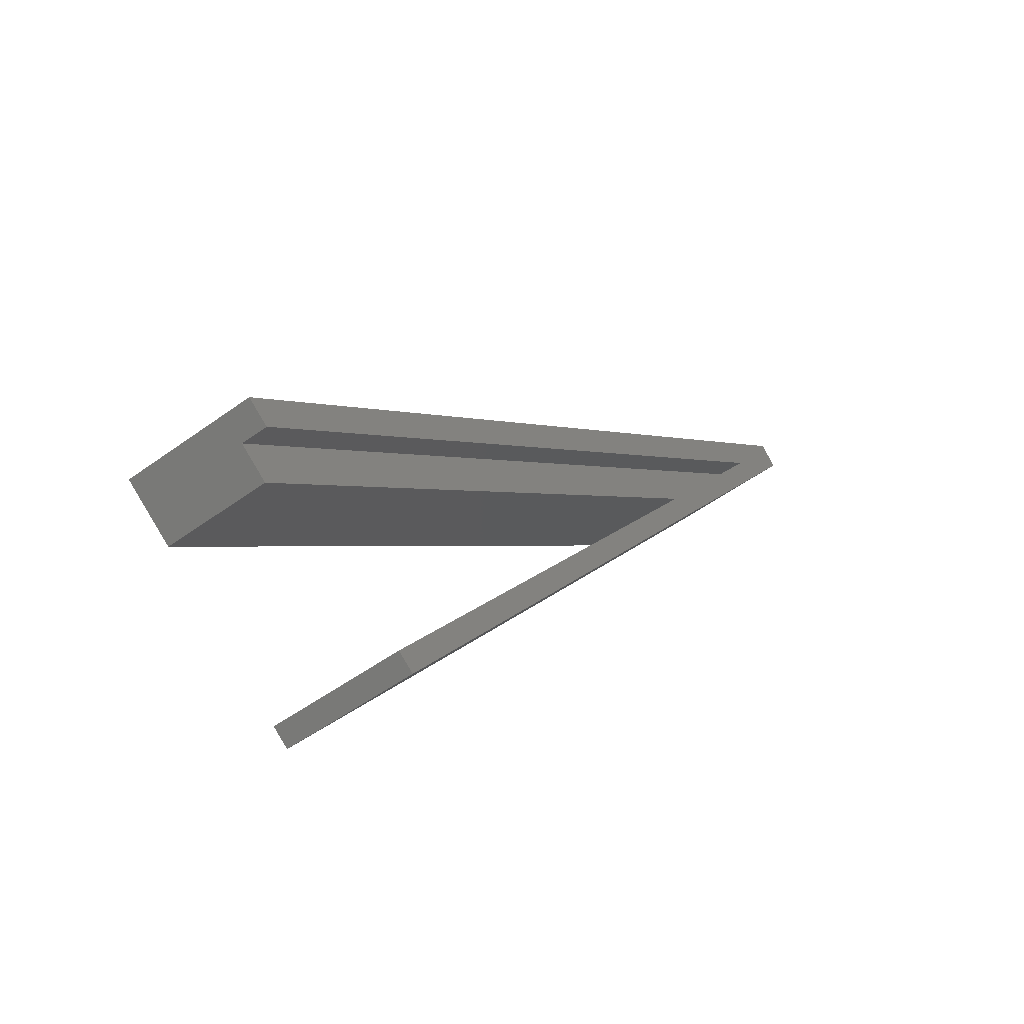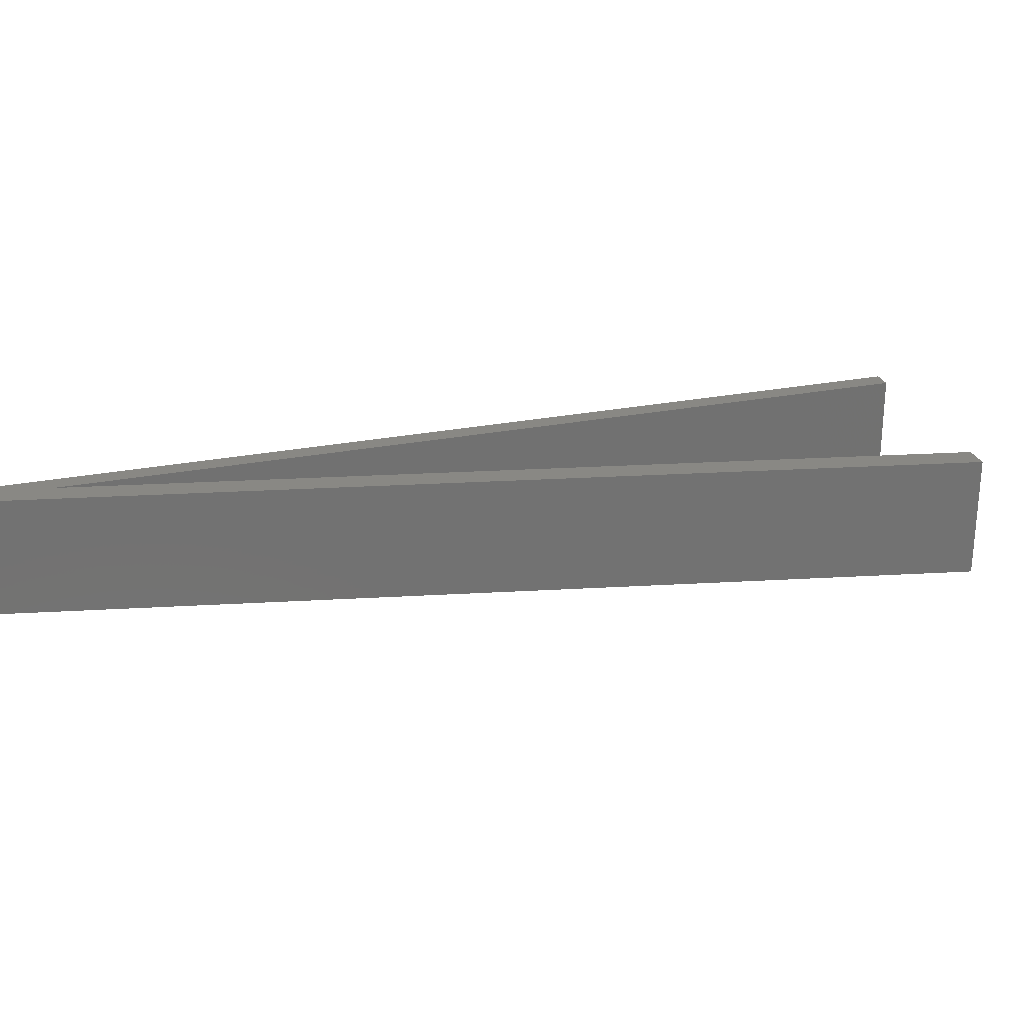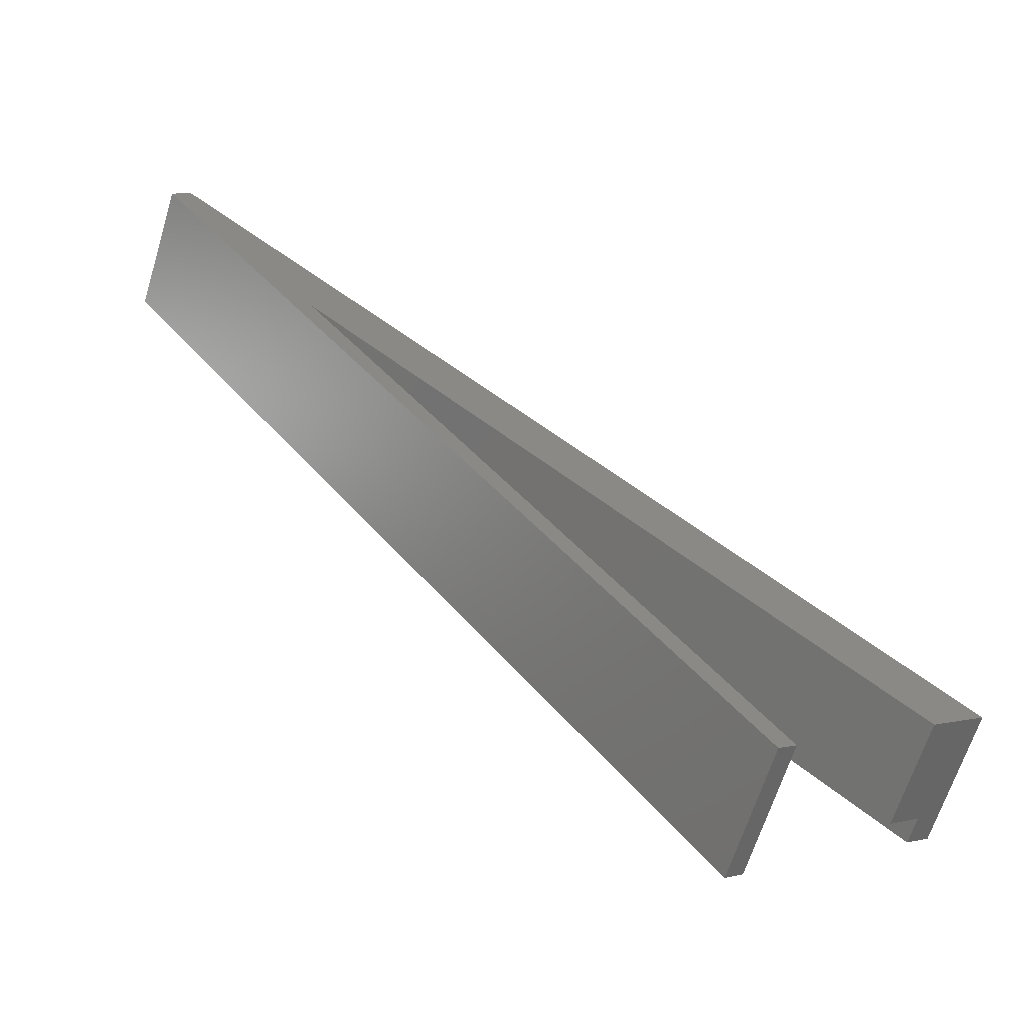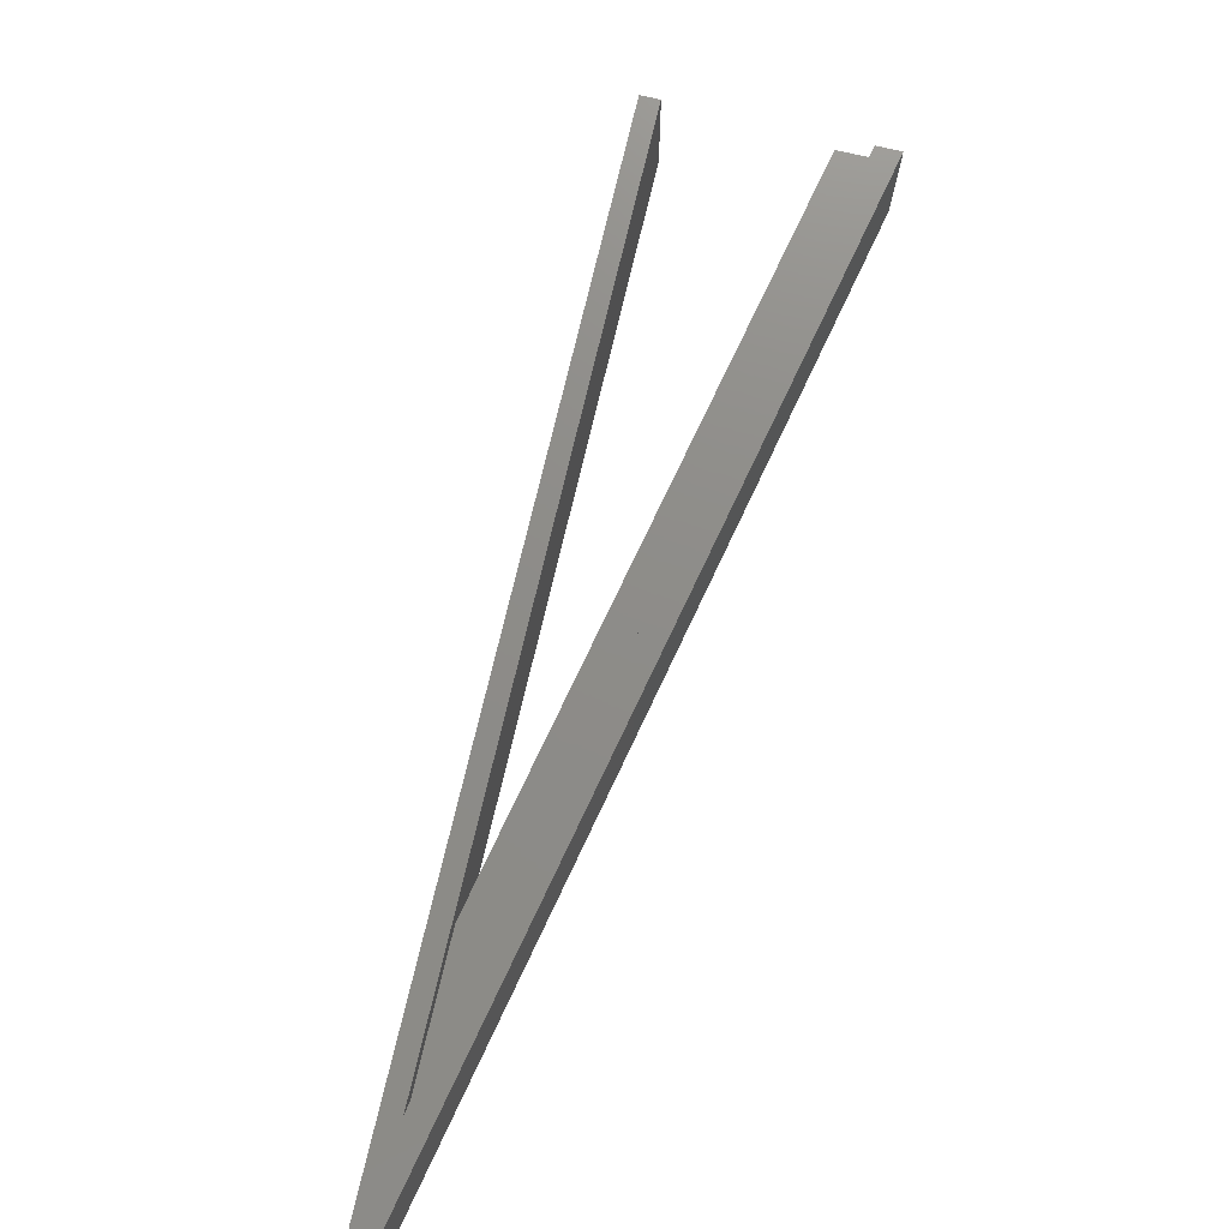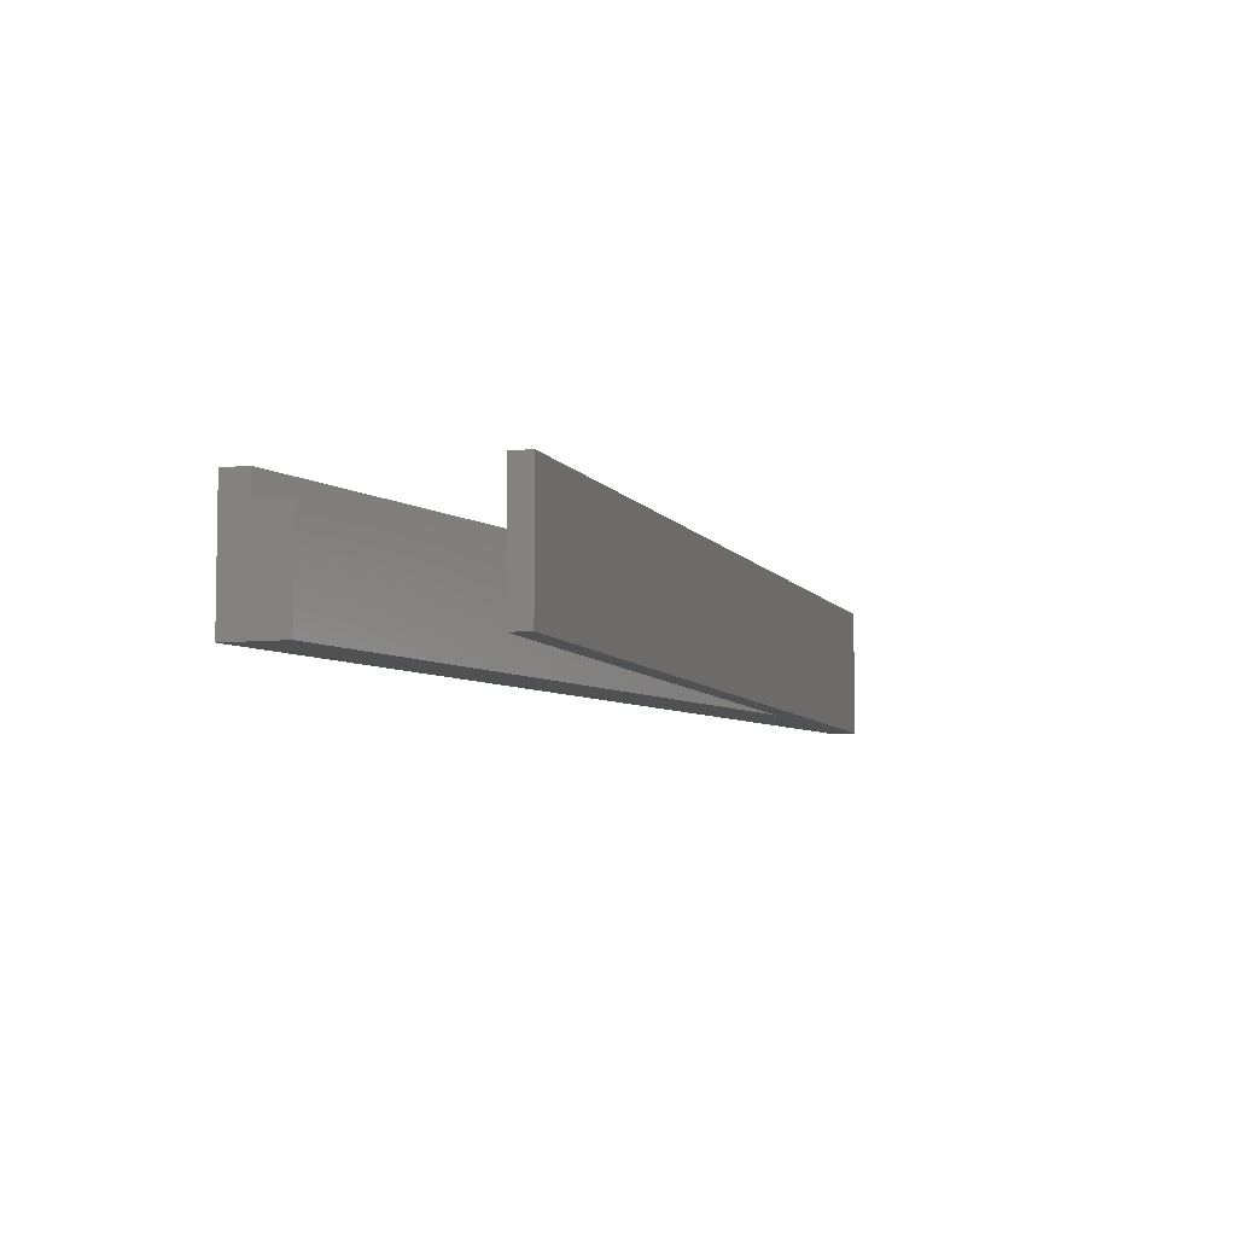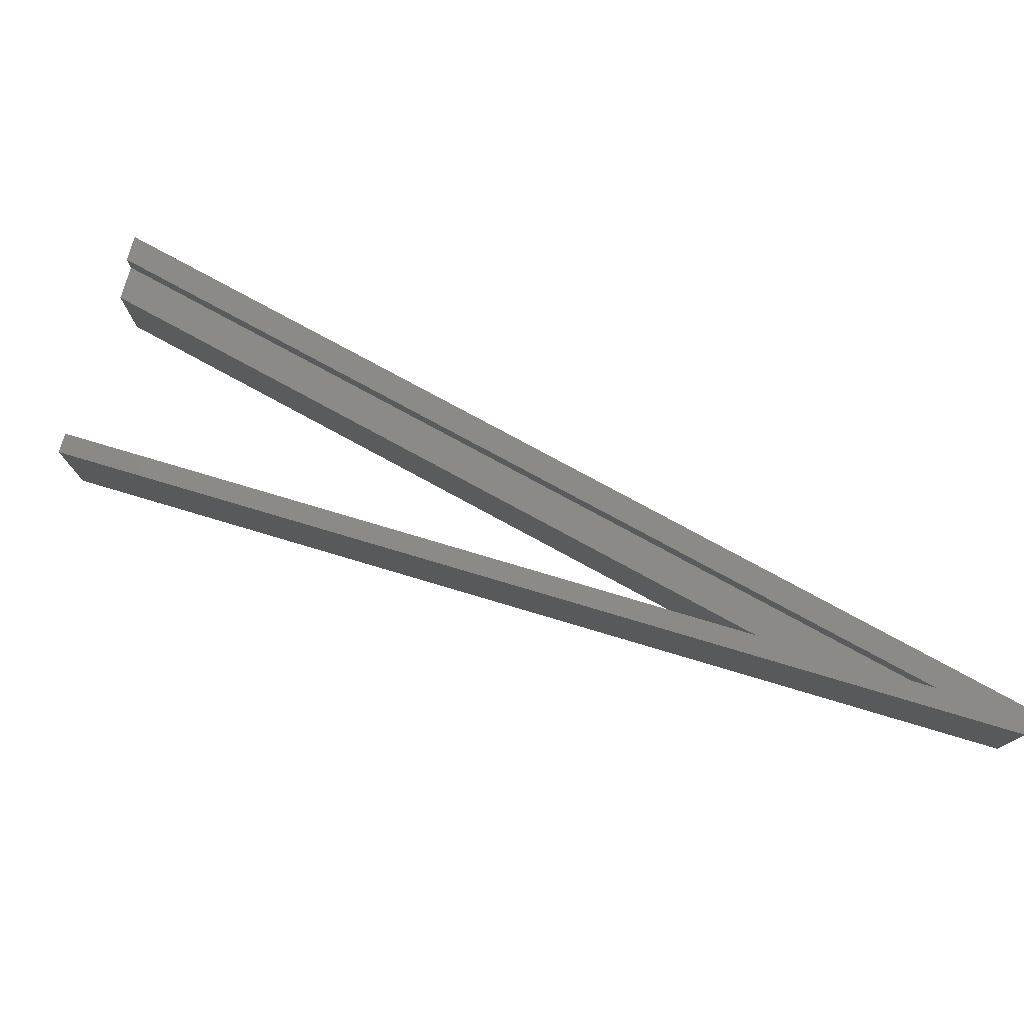
<metadata>
{"format":"stl","ext":"stl","renderer":"f3d","projection":"perspective","resolution":1024,"background":"white","views":[{"elev":-50.3,"azim":-51.1,"up":"+Y"},{"elev":26.0,"azim":-142.9,"up":"+Z"},{"elev":-63.8,"azim":163.1,"up":"+Y"},{"elev":74.6,"azim":157.7,"up":"+Z"},{"elev":-6.7,"azim":-17.9,"up":"+Z"},{"elev":77.5,"azim":71.0,"up":"+Z"}]}
</metadata>
<code>
# stl→obj: 18 verts, 32 faces
v 43.95 52.41 6.712e-15
v 43.95 52.41 15.75
v 46.07 50.08 7.105e-15
v 46.07 50.08 15.75
v -51.62 -34.96 2.52e-16
v -51.62 -34.96 15.75
v 25.38 25.47 6.039e-15
v -27.22 -52.41 4.226e-15
v -29.27 -50.94 3.893e-15
v -45.51 -39.33 1.247e-15
v -27.22 -52.41 15.75
v 37.13 41.9 15.75
v -49 -36.83 15.75
v -29.27 -50.94 15.75
v -49 -36.83 12.6
v -45.51 -39.33 12.6
v 25.38 25.47 12.6
v 37.13 41.9 12.6
f 1 2 3
f 3 2 4
f 2 1 5
f 6 2 5
f 5 1 3
f 7 5 3
f 8 9 3
f 9 7 3
f 10 5 7
f 3 4 8
f 8 4 11
f 2 6 4
f 12 6 13
f 4 6 12
f 12 14 4
f 4 14 11
f 6 15 13
f 5 15 6
f 16 15 5
f 10 16 5
f 7 17 10
f 10 17 16
f 12 18 17
f 9 12 17
f 7 9 17
f 9 14 12
f 9 8 11
f 14 9 11
f 18 12 15
f 15 12 13
f 18 15 17
f 17 15 16

</code>
